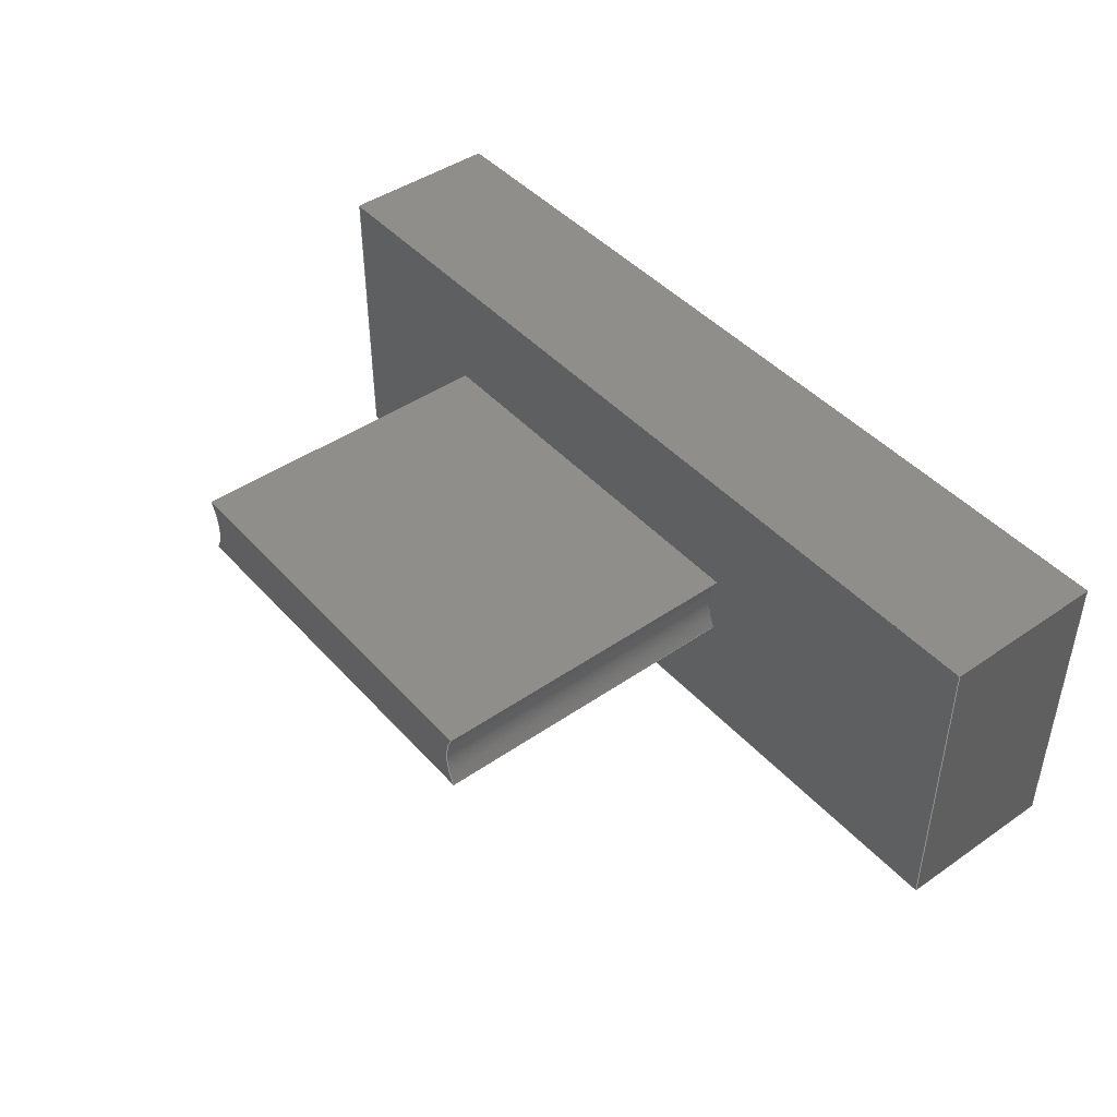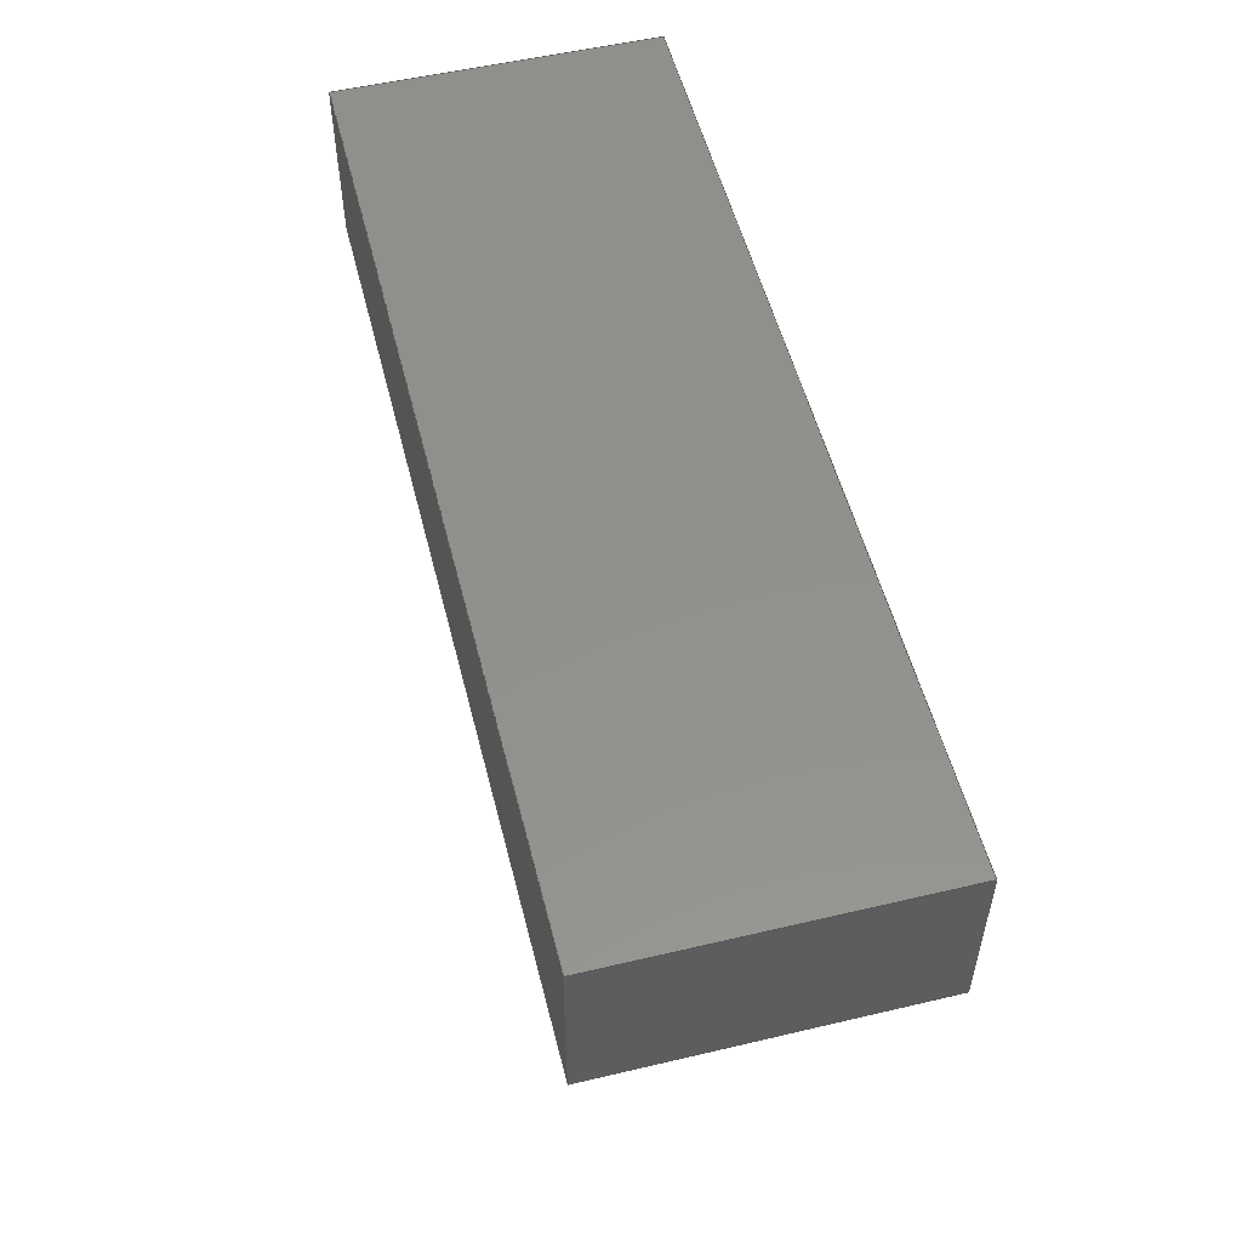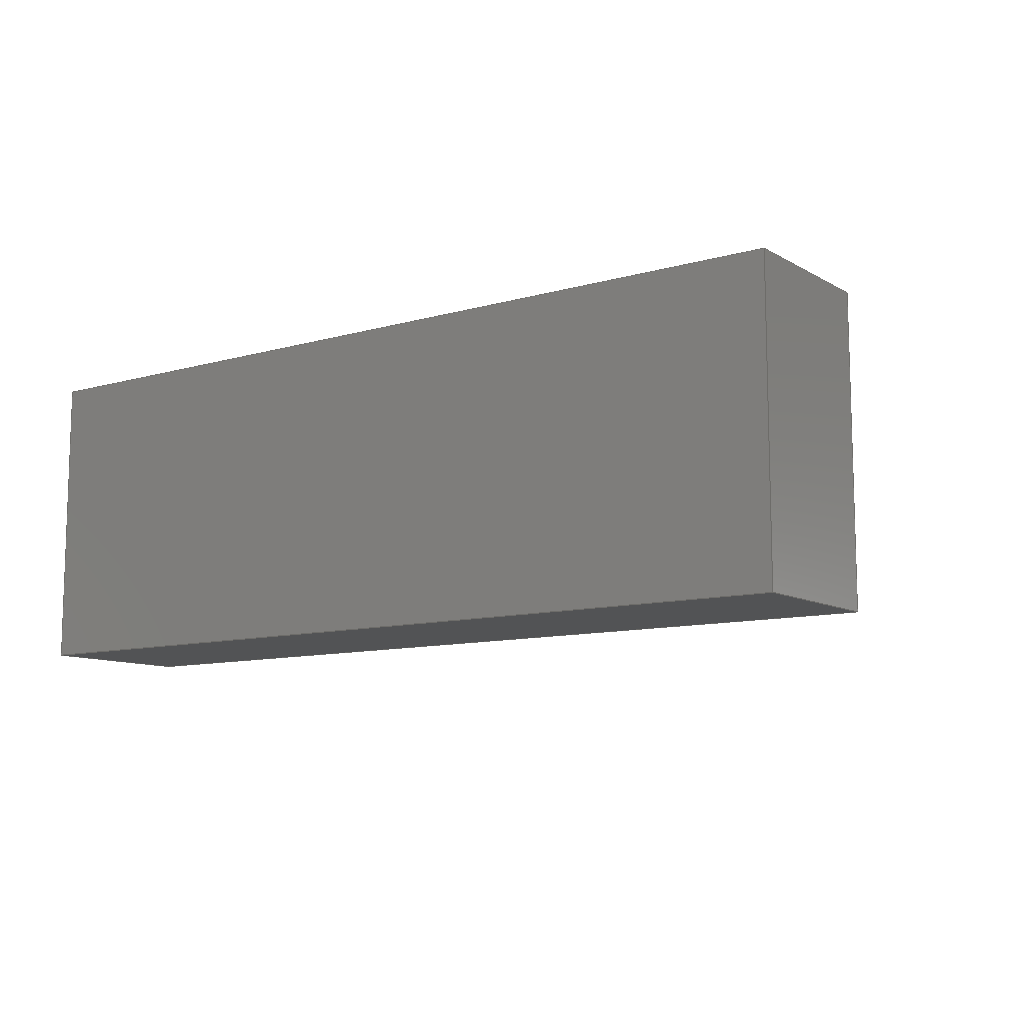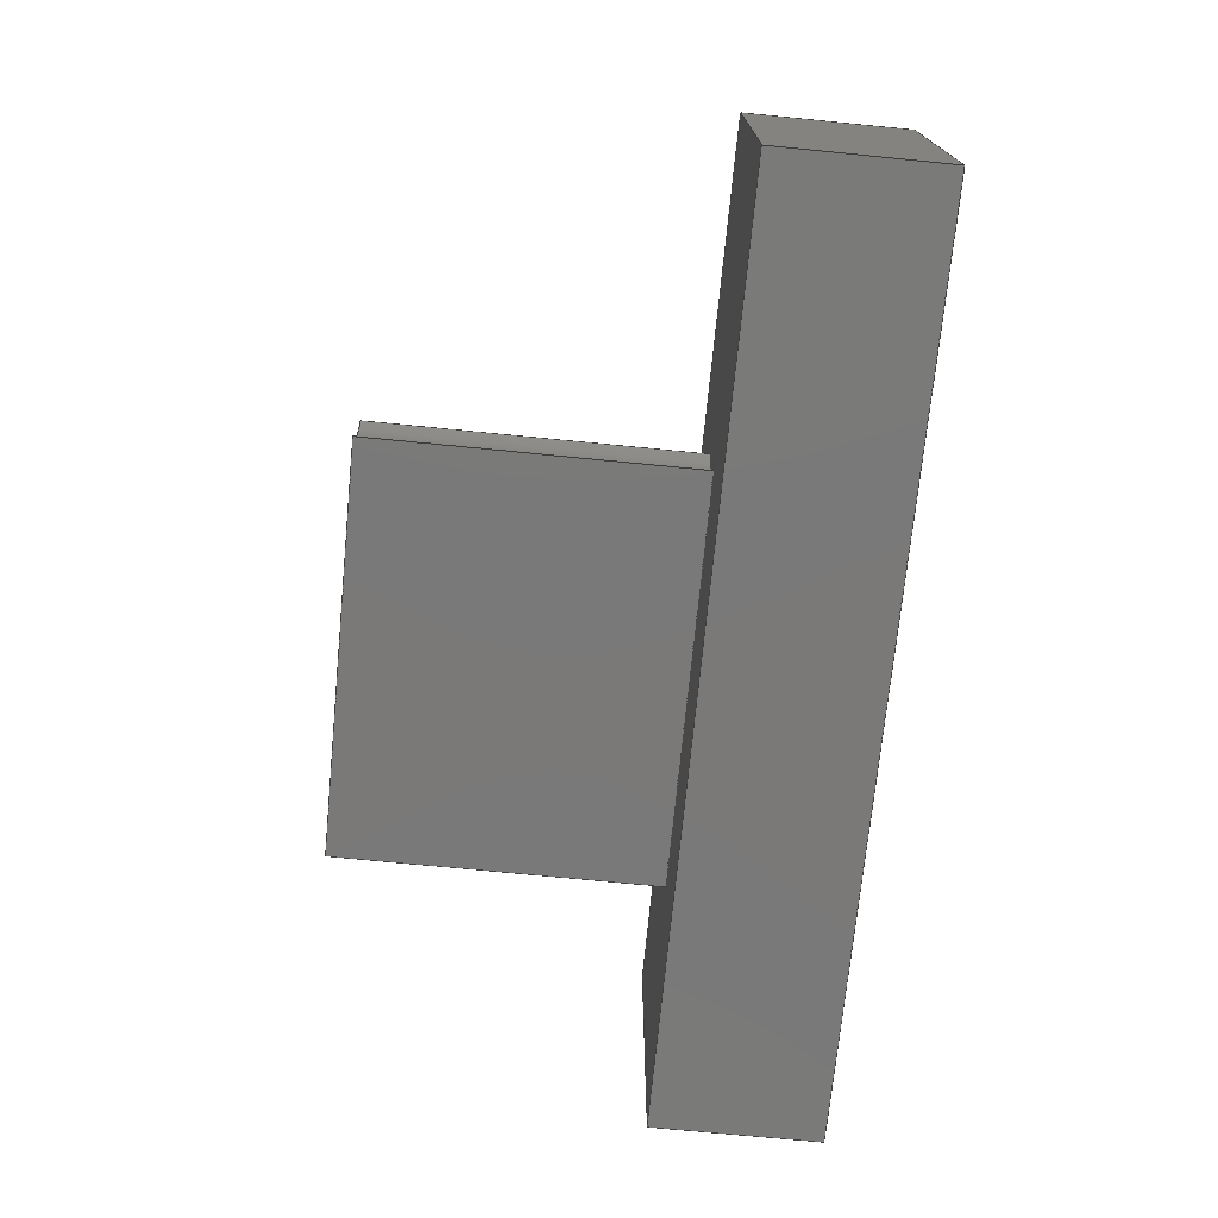
<metadata>
{"format":"step","ext":"step","renderer":"f3d","projection":"perspective","resolution":1024,"background":"white","views":[{"elev":44.4,"azim":51.2,"up":"+Z"},{"elev":53.8,"azim":-104.1,"up":"+Y"},{"elev":-10.2,"azim":-144.2,"up":"+Z"},{"elev":-72.6,"azim":84.4,"up":"+Z"}]}
</metadata>
<code>
ISO-10303-21;
DATA;
#1=MECHANICAL_DESIGN_GEOMETRIC_PRESENTATION_REPRESENTATION('',(#4),#320);
#2=SHAPE_REPRESENTATION_RELATIONSHIP('SRR','None',#327,#3);
#3=ADVANCED_BREP_SHAPE_REPRESENTATION('',(#5),#319);
#4=STYLED_ITEM('',(#337),#5);
#5=MANIFOLD_SOLID_BREP('Body1',#184);
#6=FACE_BOUND('',#35,.T.);
#7=CIRCLE('',#200,0.1225);
#8=CIRCLE('',#201,0.1225);
#9=CIRCLE('',#204,0.1225);
#10=CIRCLE('',#205,0.1225);
#11=CYLINDRICAL_SURFACE('',#199,0.1225);
#12=CYLINDRICAL_SURFACE('',#203,0.1225);
#13=FACE_OUTER_BOUND('',#24,.T.);
#14=FACE_OUTER_BOUND('',#25,.T.);
#15=FACE_OUTER_BOUND('',#26,.T.);
#16=FACE_OUTER_BOUND('',#27,.T.);
#17=FACE_OUTER_BOUND('',#28,.T.);
#18=FACE_OUTER_BOUND('',#29,.T.);
#19=FACE_OUTER_BOUND('',#30,.T.);
#20=FACE_OUTER_BOUND('',#31,.T.);
#21=FACE_OUTER_BOUND('',#32,.T.);
#22=FACE_OUTER_BOUND('',#33,.T.);
#23=FACE_OUTER_BOUND('',#34,.T.);
#24=EDGE_LOOP('',(#116,#117,#118,#119));
#25=EDGE_LOOP('',(#120,#121,#122,#123));
#26=EDGE_LOOP('',(#124,#125,#126,#127));
#27=EDGE_LOOP('',(#128,#129,#130,#131));
#28=EDGE_LOOP('',(#132,#133,#134,#135));
#29=EDGE_LOOP('',(#136,#137,#138,#139));
#30=EDGE_LOOP('',(#140,#141,#142,#143));
#31=EDGE_LOOP('',(#144,#145,#146,#147));
#32=EDGE_LOOP('',(#148,#149,#150,#151));
#33=EDGE_LOOP('',(#152,#153,#154,#155));
#34=EDGE_LOOP('',(#156,#157,#158,#159));
#35=EDGE_LOOP('',(#160,#161,#162,#163));
#36=LINE('',#269,#56);
#37=LINE('',#271,#57);
#38=LINE('',#273,#58);
#39=LINE('',#274,#59);
#40=LINE('',#280,#60);
#41=LINE('',#283,#61);
#42=LINE('',#285,#62);
#43=LINE('',#286,#63);
#44=LINE('',#294,#64);
#45=LINE('',#296,#65);
#46=LINE('',#298,#66);
#47=LINE('',#299,#67);
#48=LINE('',#302,#68);
#49=LINE('',#304,#69);
#50=LINE('',#305,#70);
#51=LINE('',#308,#71);
#52=LINE('',#310,#72);
#53=LINE('',#311,#73);
#54=LINE('',#313,#74);
#55=LINE('',#314,#75);
#56=VECTOR('',#217,1);
#57=VECTOR('',#218,1);
#58=VECTOR('',#219,1);
#59=VECTOR('',#220,1);
#60=VECTOR('',#227,1);
#61=VECTOR('',#230,1);
#62=VECTOR('',#231,1);
#63=VECTOR('',#232,1);
#64=VECTOR('',#243,1);
#65=VECTOR('',#244,1);
#66=VECTOR('',#245,1);
#67=VECTOR('',#246,1);
#68=VECTOR('',#249,1);
#69=VECTOR('',#250,1);
#70=VECTOR('',#251,1);
#71=VECTOR('',#254,1);
#72=VECTOR('',#255,1);
#73=VECTOR('',#256,1);
#74=VECTOR('',#259,1);
#75=VECTOR('',#260,1);
#76=VERTEX_POINT('',#267);
#77=VERTEX_POINT('',#268);
#78=VERTEX_POINT('',#270);
#79=VERTEX_POINT('',#272);
#80=VERTEX_POINT('',#276);
#81=VERTEX_POINT('',#278);
#82=VERTEX_POINT('',#282);
#83=VERTEX_POINT('',#284);
#84=VERTEX_POINT('',#292);
#85=VERTEX_POINT('',#293);
#86=VERTEX_POINT('',#295);
#87=VERTEX_POINT('',#297);
#88=VERTEX_POINT('',#301);
#89=VERTEX_POINT('',#303);
#90=VERTEX_POINT('',#307);
#91=VERTEX_POINT('',#309);
#92=EDGE_CURVE('',#76,#77,#36,.T.);
#93=EDGE_CURVE('',#76,#78,#37,.T.);
#94=EDGE_CURVE('',#79,#78,#38,.T.);
#95=EDGE_CURVE('',#77,#79,#39,.T.);
#96=EDGE_CURVE('',#77,#80,#7,.T.);
#97=EDGE_CURVE('',#81,#79,#8,.T.);
#98=EDGE_CURVE('',#80,#81,#40,.T.);
#99=EDGE_CURVE('',#80,#82,#41,.T.);
#100=EDGE_CURVE('',#83,#81,#42,.T.);
#101=EDGE_CURVE('',#82,#83,#43,.T.);
#102=EDGE_CURVE('',#82,#76,#9,.T.);
#103=EDGE_CURVE('',#78,#83,#10,.T.);
#104=EDGE_CURVE('',#84,#85,#44,.T.);
#105=EDGE_CURVE('',#84,#86,#45,.T.);
#106=EDGE_CURVE('',#87,#86,#46,.T.);
#107=EDGE_CURVE('',#85,#87,#47,.T.);
#108=EDGE_CURVE('',#85,#88,#48,.T.);
#109=EDGE_CURVE('',#89,#87,#49,.T.);
#110=EDGE_CURVE('',#88,#89,#50,.T.);
#111=EDGE_CURVE('',#88,#90,#51,.T.);
#112=EDGE_CURVE('',#91,#89,#52,.T.);
#113=EDGE_CURVE('',#90,#91,#53,.T.);
#114=EDGE_CURVE('',#90,#84,#54,.T.);
#115=EDGE_CURVE('',#86,#91,#55,.T.);
#116=ORIENTED_EDGE('',*,*,#92,.F.);
#117=ORIENTED_EDGE('',*,*,#93,.T.);
#118=ORIENTED_EDGE('',*,*,#94,.F.);
#119=ORIENTED_EDGE('',*,*,#95,.F.);
#120=ORIENTED_EDGE('',*,*,#96,.F.);
#121=ORIENTED_EDGE('',*,*,#95,.T.);
#122=ORIENTED_EDGE('',*,*,#97,.F.);
#123=ORIENTED_EDGE('',*,*,#98,.F.);
#124=ORIENTED_EDGE('',*,*,#99,.F.);
#125=ORIENTED_EDGE('',*,*,#98,.T.);
#126=ORIENTED_EDGE('',*,*,#100,.F.);
#127=ORIENTED_EDGE('',*,*,#101,.F.);
#128=ORIENTED_EDGE('',*,*,#102,.F.);
#129=ORIENTED_EDGE('',*,*,#101,.T.);
#130=ORIENTED_EDGE('',*,*,#103,.F.);
#131=ORIENTED_EDGE('',*,*,#93,.F.);
#132=ORIENTED_EDGE('',*,*,#103,.T.);
#133=ORIENTED_EDGE('',*,*,#100,.T.);
#134=ORIENTED_EDGE('',*,*,#97,.T.);
#135=ORIENTED_EDGE('',*,*,#94,.T.);
#136=ORIENTED_EDGE('',*,*,#104,.F.);
#137=ORIENTED_EDGE('',*,*,#105,.T.);
#138=ORIENTED_EDGE('',*,*,#106,.F.);
#139=ORIENTED_EDGE('',*,*,#107,.F.);
#140=ORIENTED_EDGE('',*,*,#108,.F.);
#141=ORIENTED_EDGE('',*,*,#107,.T.);
#142=ORIENTED_EDGE('',*,*,#109,.F.);
#143=ORIENTED_EDGE('',*,*,#110,.F.);
#144=ORIENTED_EDGE('',*,*,#111,.F.);
#145=ORIENTED_EDGE('',*,*,#110,.T.);
#146=ORIENTED_EDGE('',*,*,#112,.F.);
#147=ORIENTED_EDGE('',*,*,#113,.F.);
#148=ORIENTED_EDGE('',*,*,#114,.F.);
#149=ORIENTED_EDGE('',*,*,#113,.T.);
#150=ORIENTED_EDGE('',*,*,#115,.F.);
#151=ORIENTED_EDGE('',*,*,#105,.F.);
#152=ORIENTED_EDGE('',*,*,#115,.T.);
#153=ORIENTED_EDGE('',*,*,#112,.T.);
#154=ORIENTED_EDGE('',*,*,#109,.T.);
#155=ORIENTED_EDGE('',*,*,#106,.T.);
#156=ORIENTED_EDGE('',*,*,#114,.T.);
#157=ORIENTED_EDGE('',*,*,#104,.T.);
#158=ORIENTED_EDGE('',*,*,#108,.T.);
#159=ORIENTED_EDGE('',*,*,#111,.T.);
#160=ORIENTED_EDGE('',*,*,#92,.T.);
#161=ORIENTED_EDGE('',*,*,#96,.T.);
#162=ORIENTED_EDGE('',*,*,#99,.T.);
#163=ORIENTED_EDGE('',*,*,#102,.T.);
#164=PLANE('',#198);
#165=PLANE('',#202);
#166=PLANE('',#206);
#167=PLANE('',#207);
#168=PLANE('',#208);
#169=PLANE('',#209);
#170=PLANE('',#210);
#171=PLANE('',#211);
#172=PLANE('',#212);
#173=ADVANCED_FACE('',(#13),#164,.T.);
#174=ADVANCED_FACE('',(#14),#11,.F.);
#175=ADVANCED_FACE('',(#15),#165,.T.);
#176=ADVANCED_FACE('',(#16),#12,.F.);
#177=ADVANCED_FACE('',(#17),#166,.F.);
#178=ADVANCED_FACE('',(#18),#167,.T.);
#179=ADVANCED_FACE('',(#19),#168,.T.);
#180=ADVANCED_FACE('',(#20),#169,.T.);
#181=ADVANCED_FACE('',(#21),#170,.T.);
#182=ADVANCED_FACE('',(#22),#171,.T.);
#183=ADVANCED_FACE('',(#23,#6),#172,.F.);
#184=CLOSED_SHELL('',(#173,#174,#175,#176,#177,#178,#179,#180,#181,#182,
#183));
#185=DERIVED_UNIT_ELEMENT(#187,1);
#186=DERIVED_UNIT_ELEMENT(#322,3);
#187=(
MASS_UNIT()
NAMED_UNIT(*)
SI_UNIT(.KILO.,.GRAM.)
);
#188=DERIVED_UNIT((#185,#186));
#189=MEASURE_REPRESENTATION_ITEM('density measure',
POSITIVE_RATIO_MEASURE(7850),#188);
#190=PROPERTY_DEFINITION_REPRESENTATION(#195,#192);
#191=PROPERTY_DEFINITION_REPRESENTATION(#196,#193);
#192=REPRESENTATION('material name',(#194),#319);
#193=REPRESENTATION('density',(#189),#319);
#194=DESCRIPTIVE_REPRESENTATION_ITEM('Steel','Steel');
#195=PROPERTY_DEFINITION('material property','material name',#329);
#196=PROPERTY_DEFINITION('material property','density of part',#329);
#197=AXIS2_PLACEMENT_3D('placement',#265,#213,#214);
#198=AXIS2_PLACEMENT_3D('',#266,#215,#216);
#199=AXIS2_PLACEMENT_3D('',#275,#221,#222);
#200=AXIS2_PLACEMENT_3D('',#277,#223,#224);
#201=AXIS2_PLACEMENT_3D('',#279,#225,#226);
#202=AXIS2_PLACEMENT_3D('',#281,#228,#229);
#203=AXIS2_PLACEMENT_3D('',#287,#233,#234);
#204=AXIS2_PLACEMENT_3D('',#288,#235,#236);
#205=AXIS2_PLACEMENT_3D('',#289,#237,#238);
#206=AXIS2_PLACEMENT_3D('',#290,#239,#240);
#207=AXIS2_PLACEMENT_3D('',#291,#241,#242);
#208=AXIS2_PLACEMENT_3D('',#300,#247,#248);
#209=AXIS2_PLACEMENT_3D('',#306,#252,#253);
#210=AXIS2_PLACEMENT_3D('',#312,#257,#258);
#211=AXIS2_PLACEMENT_3D('',#315,#261,#262);
#212=AXIS2_PLACEMENT_3D('',#316,#263,#264);
#213=DIRECTION('axis',(0,0,1));
#214=DIRECTION('refdir',(1,0,0));
#215=DIRECTION('center_axis',(0,0,-1));
#216=DIRECTION('ref_axis',(1,0,0));
#217=DIRECTION('',(-1,0,0));
#218=DIRECTION('',(0,-1,0));
#219=DIRECTION('',(1,0,0));
#220=DIRECTION('',(0,-1,0));
#221=DIRECTION('center_axis',(0,-1,0));
#222=DIRECTION('ref_axis',(1,0,0));
#223=DIRECTION('center_axis',(0,-1,0));
#224=DIRECTION('ref_axis',(1,0,0));
#225=DIRECTION('center_axis',(0,1,0));
#226=DIRECTION('ref_axis',(1,0,0));
#227=DIRECTION('',(0,-1,0));
#228=DIRECTION('center_axis',(3.724e-16,0,1));
#229=DIRECTION('ref_axis',(-1,0,3.724e-16));
#230=DIRECTION('',(1,0,-3.724e-16));
#231=DIRECTION('',(-1,0,3.724e-16));
#232=DIRECTION('',(0,-1,0));
#233=DIRECTION('center_axis',(0,-1,0));
#234=DIRECTION('ref_axis',(-1,0,-1.21e-15));
#235=DIRECTION('center_axis',(0,-1,0));
#236=DIRECTION('ref_axis',(1,0,0));
#237=DIRECTION('center_axis',(0,1,0));
#238=DIRECTION('ref_axis',(1,0,0));
#239=DIRECTION('center_axis',(0,1,0));
#240=DIRECTION('ref_axis',(1,0,0));
#241=DIRECTION('center_axis',(1,0,0));
#242=DIRECTION('ref_axis',(0,0,-1));
#243=DIRECTION('',(0,0,1));
#244=DIRECTION('',(0,1,0));
#245=DIRECTION('',(0,0,-1));
#246=DIRECTION('',(0,1,0));
#247=DIRECTION('center_axis',(0,0,1));
#248=DIRECTION('ref_axis',(1,0,0));
#249=DIRECTION('',(-1,0,0));
#250=DIRECTION('',(1,0,0));
#251=DIRECTION('',(0,1,0));
#252=DIRECTION('center_axis',(-1,0,0));
#253=DIRECTION('ref_axis',(0,0,1));
#254=DIRECTION('',(0,0,-1));
#255=DIRECTION('',(0,0,1));
#256=DIRECTION('',(0,1,0));
#257=DIRECTION('center_axis',(0,0,-1));
#258=DIRECTION('ref_axis',(-1,0,0));
#259=DIRECTION('',(1,0,0));
#260=DIRECTION('',(-1,0,0));
#261=DIRECTION('center_axis',(0,1,0));
#262=DIRECTION('ref_axis',(0,0,1));
#263=DIRECTION('center_axis',(0,1,0));
#264=DIRECTION('ref_axis',(1,0,0));
#265=CARTESIAN_POINT('',(0,0,0));
#266=CARTESIAN_POINT('Origin',(-0.5224,0,-0.063));
#267=CARTESIAN_POINT('',(0.2974,0,-0.063));
#268=CARTESIAN_POINT('',(-0.5224,0,-0.063));
#269=CARTESIAN_POINT('',(-0.2612,0,-0.063));
#270=CARTESIAN_POINT('',(0.2974,-0.65,-0.063));
#271=CARTESIAN_POINT('',(0.2974,0,-0.063));
#272=CARTESIAN_POINT('',(-0.5224,-0.65,-0.063));
#273=CARTESIAN_POINT('',(-0.5224,-0.65,-0.063));
#274=CARTESIAN_POINT('',(-0.5224,0,-0.063));
#275=CARTESIAN_POINT('Origin',(-0.6275,0,0));
#276=CARTESIAN_POINT('',(-0.5224,0,0.063));
#277=CARTESIAN_POINT('Origin',(-0.6275,0,0));
#278=CARTESIAN_POINT('',(-0.5224,-0.65,0.063));
#279=CARTESIAN_POINT('Origin',(-0.6275,-0.65,0));
#280=CARTESIAN_POINT('',(-0.5224,0,0.063));
#281=CARTESIAN_POINT('Origin',(0.2974,0,0.063));
#282=CARTESIAN_POINT('',(0.2974,0,0.063));
#283=CARTESIAN_POINT('',(0.1487,0,0.063));
#284=CARTESIAN_POINT('',(0.2974,-0.65,0.063));
#285=CARTESIAN_POINT('',(0.2974,-0.65,0.063));
#286=CARTESIAN_POINT('',(0.2974,0,0.063));
#287=CARTESIAN_POINT('Origin',(0.4025,0,0));
#288=CARTESIAN_POINT('Origin',(0.4025,0,0));
#289=CARTESIAN_POINT('Origin',(0.4025,-0.65,0));
#290=CARTESIAN_POINT('Origin',(-0.1125,-0.65,1.388e-17));
#291=CARTESIAN_POINT('Origin',(0.9,0,0.305));
#292=CARTESIAN_POINT('',(0.9,0,-0.305));
#293=CARTESIAN_POINT('',(0.9,0,0.305));
#294=CARTESIAN_POINT('',(0.9,0,-0.305));
#295=CARTESIAN_POINT('',(0.9,0.33,-0.305));
#296=CARTESIAN_POINT('',(0.9,0,-0.305));
#297=CARTESIAN_POINT('',(0.9,0.33,0.305));
#298=CARTESIAN_POINT('',(0.9,0.33,-0.305));
#299=CARTESIAN_POINT('',(0.9,0,0.305));
#300=CARTESIAN_POINT('Origin',(-0.9,0,0.305));
#301=CARTESIAN_POINT('',(-0.9,0,0.305));
#302=CARTESIAN_POINT('',(0.9,0,0.305));
#303=CARTESIAN_POINT('',(-0.9,0.33,0.305));
#304=CARTESIAN_POINT('',(0.9,0.33,0.305));
#305=CARTESIAN_POINT('',(-0.9,0,0.305));
#306=CARTESIAN_POINT('Origin',(-0.9,0,-0.305));
#307=CARTESIAN_POINT('',(-0.9,0,-0.305));
#308=CARTESIAN_POINT('',(-0.9,0,0.305));
#309=CARTESIAN_POINT('',(-0.9,0.33,-0.305));
#310=CARTESIAN_POINT('',(-0.9,0.33,0.305));
#311=CARTESIAN_POINT('',(-0.9,0,-0.305));
#312=CARTESIAN_POINT('Origin',(0.9,0,-0.305));
#313=CARTESIAN_POINT('',(-0.9,0,-0.305));
#314=CARTESIAN_POINT('',(-0.9,0.33,-0.305));
#315=CARTESIAN_POINT('Origin',(1.11e-16,0.33,0));
#316=CARTESIAN_POINT('Origin',(1.11e-16,0,0));
#317=UNCERTAINTY_MEASURE_WITH_UNIT(LENGTH_MEASURE(0.001),#321,
'DISTANCE_ACCURACY_VALUE',
'Maximum model space distance between geometric entities at asserted c
onnectivities');
#318=UNCERTAINTY_MEASURE_WITH_UNIT(LENGTH_MEASURE(0.001),#321,
'DISTANCE_ACCURACY_VALUE',
'Maximum model space distance between geometric entities at asserted c
onnectivities');
#319=(
GEOMETRIC_REPRESENTATION_CONTEXT(3)
GLOBAL_UNCERTAINTY_ASSIGNED_CONTEXT((#317))
GLOBAL_UNIT_ASSIGNED_CONTEXT((#321,#323,#324))
REPRESENTATION_CONTEXT('','3D')
);
#320=(
GEOMETRIC_REPRESENTATION_CONTEXT(3)
GLOBAL_UNCERTAINTY_ASSIGNED_CONTEXT((#318))
GLOBAL_UNIT_ASSIGNED_CONTEXT((#321,#323,#324))
REPRESENTATION_CONTEXT('','3D')
);
#321=(
LENGTH_UNIT()
NAMED_UNIT(*)
SI_UNIT(.CENTI.,.METRE.)
);
#322=(
LENGTH_UNIT()
NAMED_UNIT(*)
SI_UNIT($,.METRE.)
);
#323=(
NAMED_UNIT(*)
PLANE_ANGLE_UNIT()
SI_UNIT($,.RADIAN.)
);
#324=(
NAMED_UNIT(*)
SI_UNIT($,.STERADIAN.)
SOLID_ANGLE_UNIT()
);
#325=SHAPE_DEFINITION_REPRESENTATION(#326,#327);
#326=PRODUCT_DEFINITION_SHAPE('',$,#329);
#327=SHAPE_REPRESENTATION('',(#197),#319);
#328=PRODUCT_DEFINITION_CONTEXT('part definition',#333,'design');
#329=PRODUCT_DEFINITION('Slider','Slider v1',#330,#328);
#330=PRODUCT_DEFINITION_FORMATION('',$,#335);
#331=PRODUCT_RELATED_PRODUCT_CATEGORY('Slider v1','Slider v1',(#335));
#332=APPLICATION_PROTOCOL_DEFINITION('international standard',
'automotive_design',2009,#333);
#333=APPLICATION_CONTEXT(
'Core Data for Automotive Mechanical Design Process');
#334=PRODUCT_CONTEXT('part definition',#333,'mechanical');
#335=PRODUCT('Slider','Slider v1',$,(#334));
#336=PRESENTATION_STYLE_ASSIGNMENT((#338));
#337=PRESENTATION_STYLE_ASSIGNMENT((#339));
#338=SURFACE_STYLE_USAGE(.BOTH.,#340);
#339=SURFACE_STYLE_USAGE(.BOTH.,#341);
#340=SURFACE_SIDE_STYLE('',(#342));
#341=SURFACE_SIDE_STYLE('',(#343));
#342=SURFACE_STYLE_FILL_AREA(#344);
#343=SURFACE_STYLE_FILL_AREA(#345);
#344=FILL_AREA_STYLE('Steel - Satin',(#346));
#345=FILL_AREA_STYLE('Silver - Polished',(#347));
#346=FILL_AREA_STYLE_COLOUR('Steel - Satin',#348);
#347=FILL_AREA_STYLE_COLOUR('Silver - Polished',#349);
#348=COLOUR_RGB('Steel - Satin',0.6275,0.6275,0.6275);
#349=COLOUR_RGB('Silver - Polished',0.9843,0.9804,
0.9608);
ENDSEC;
END-ISO-10303-21;

</code>
